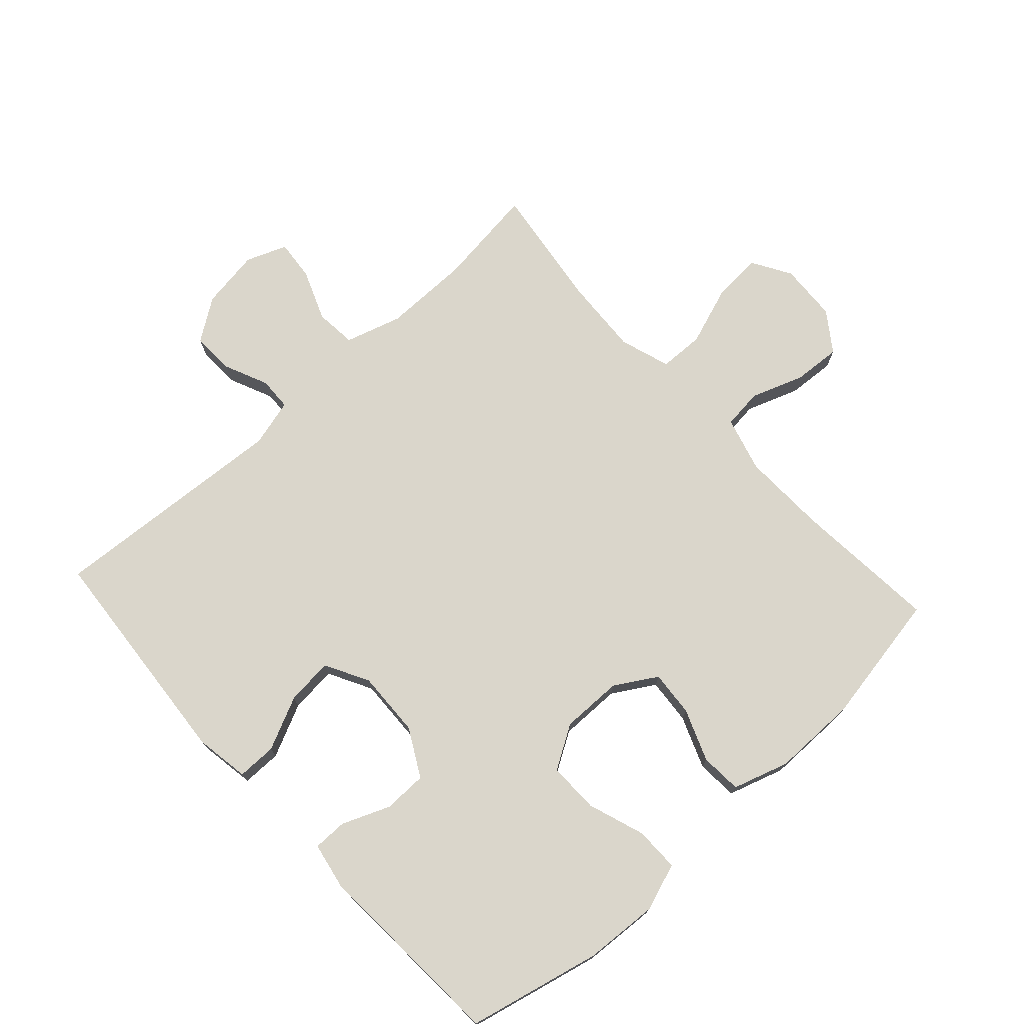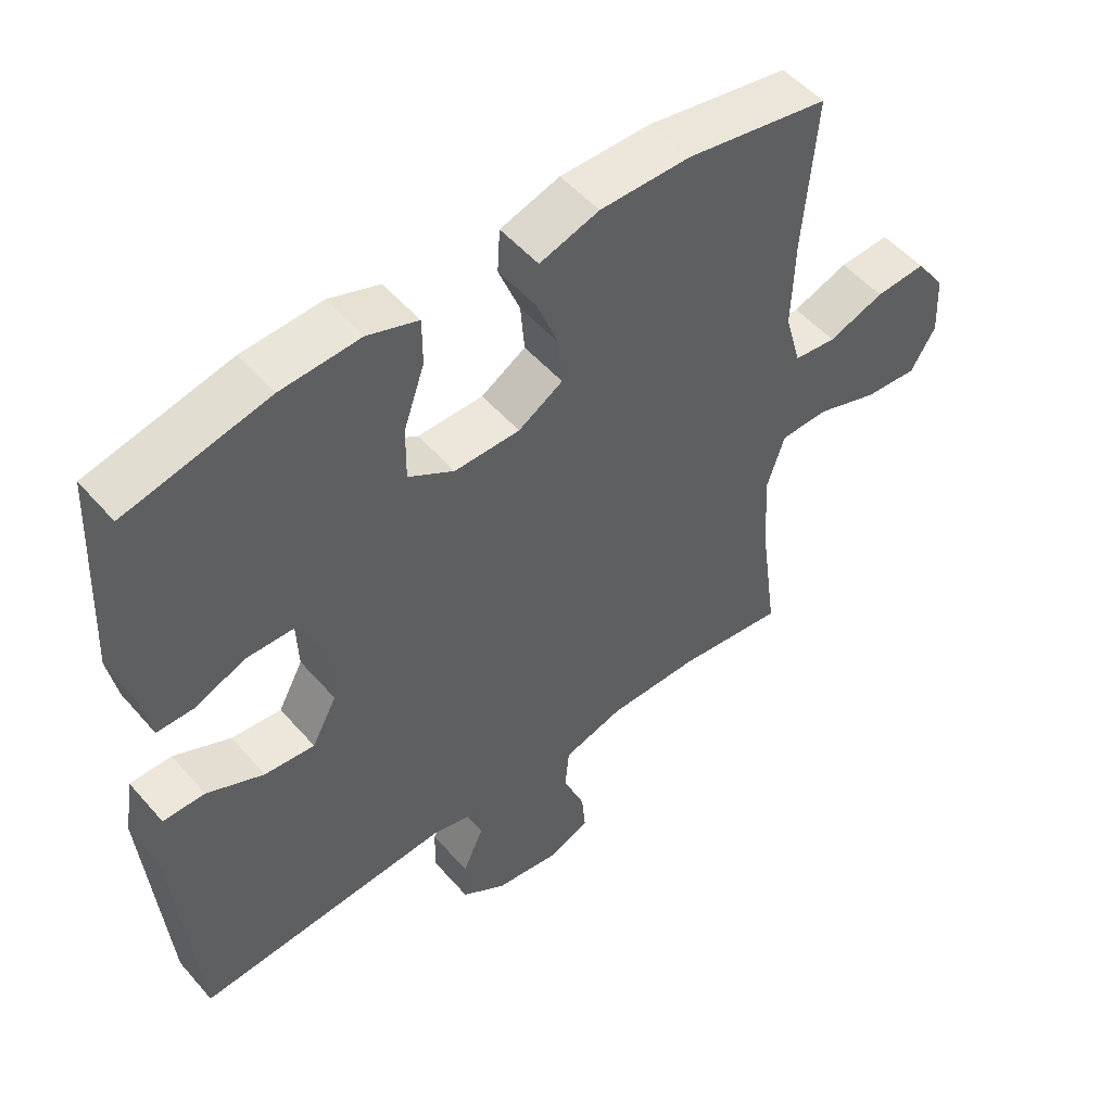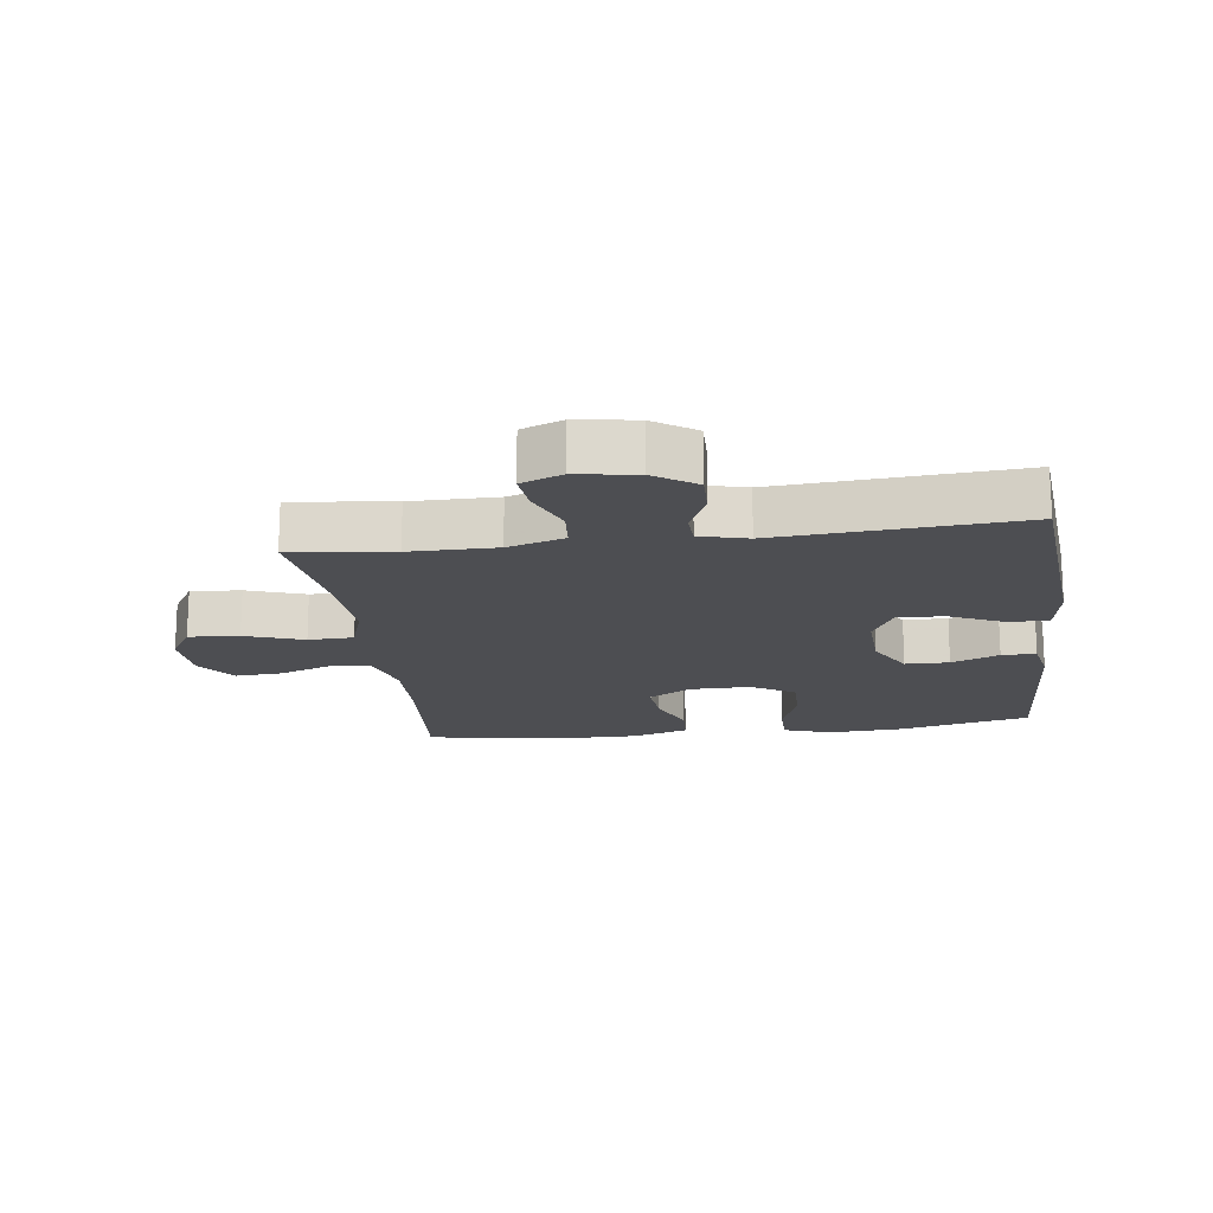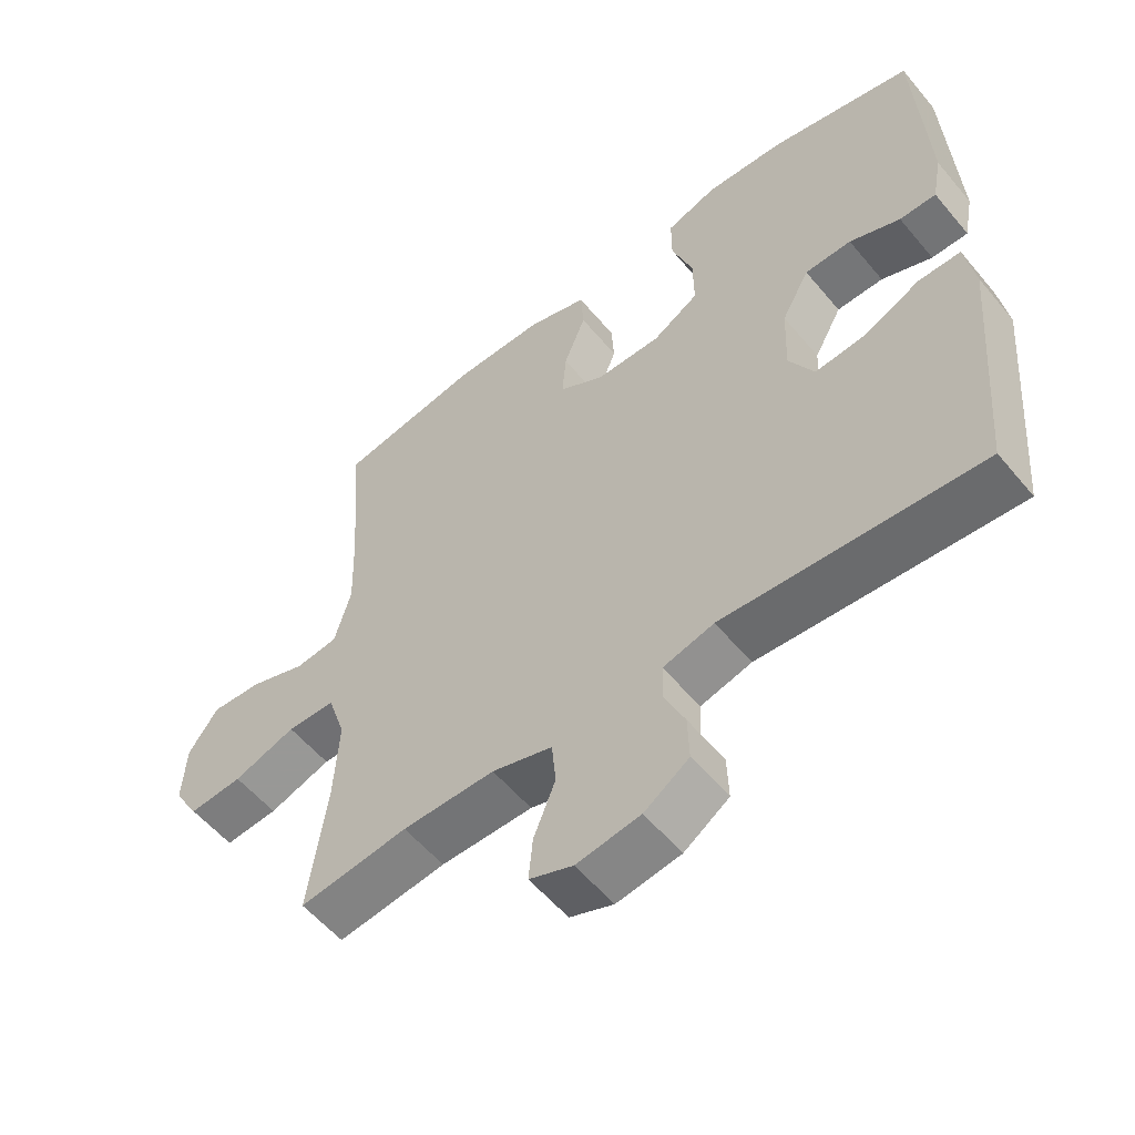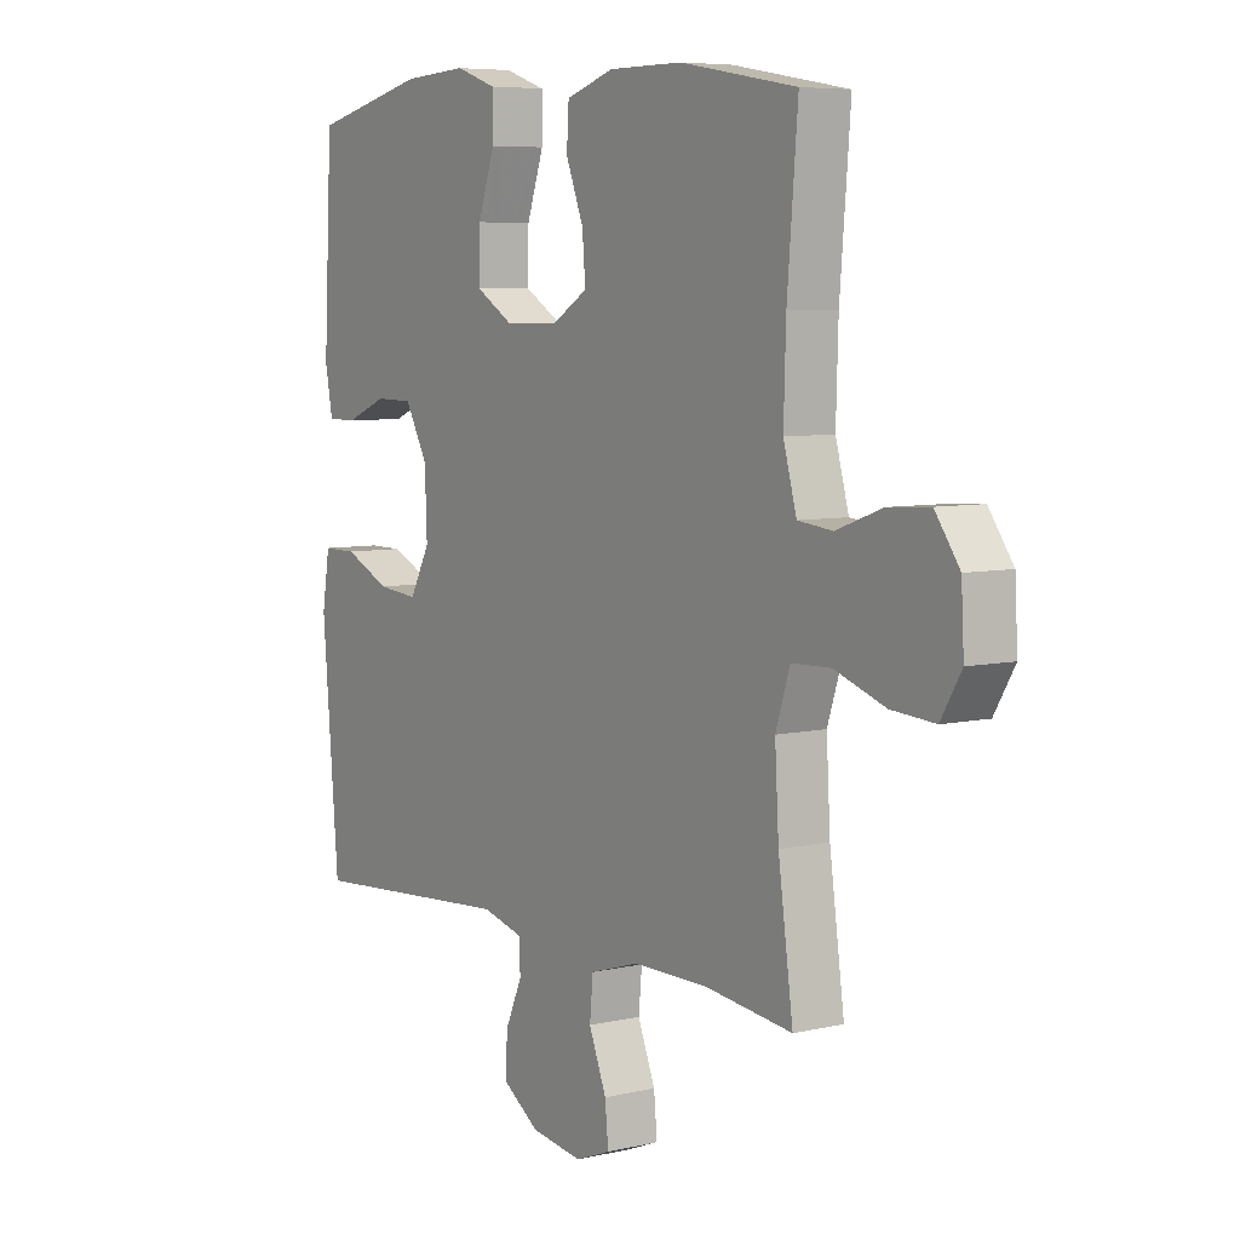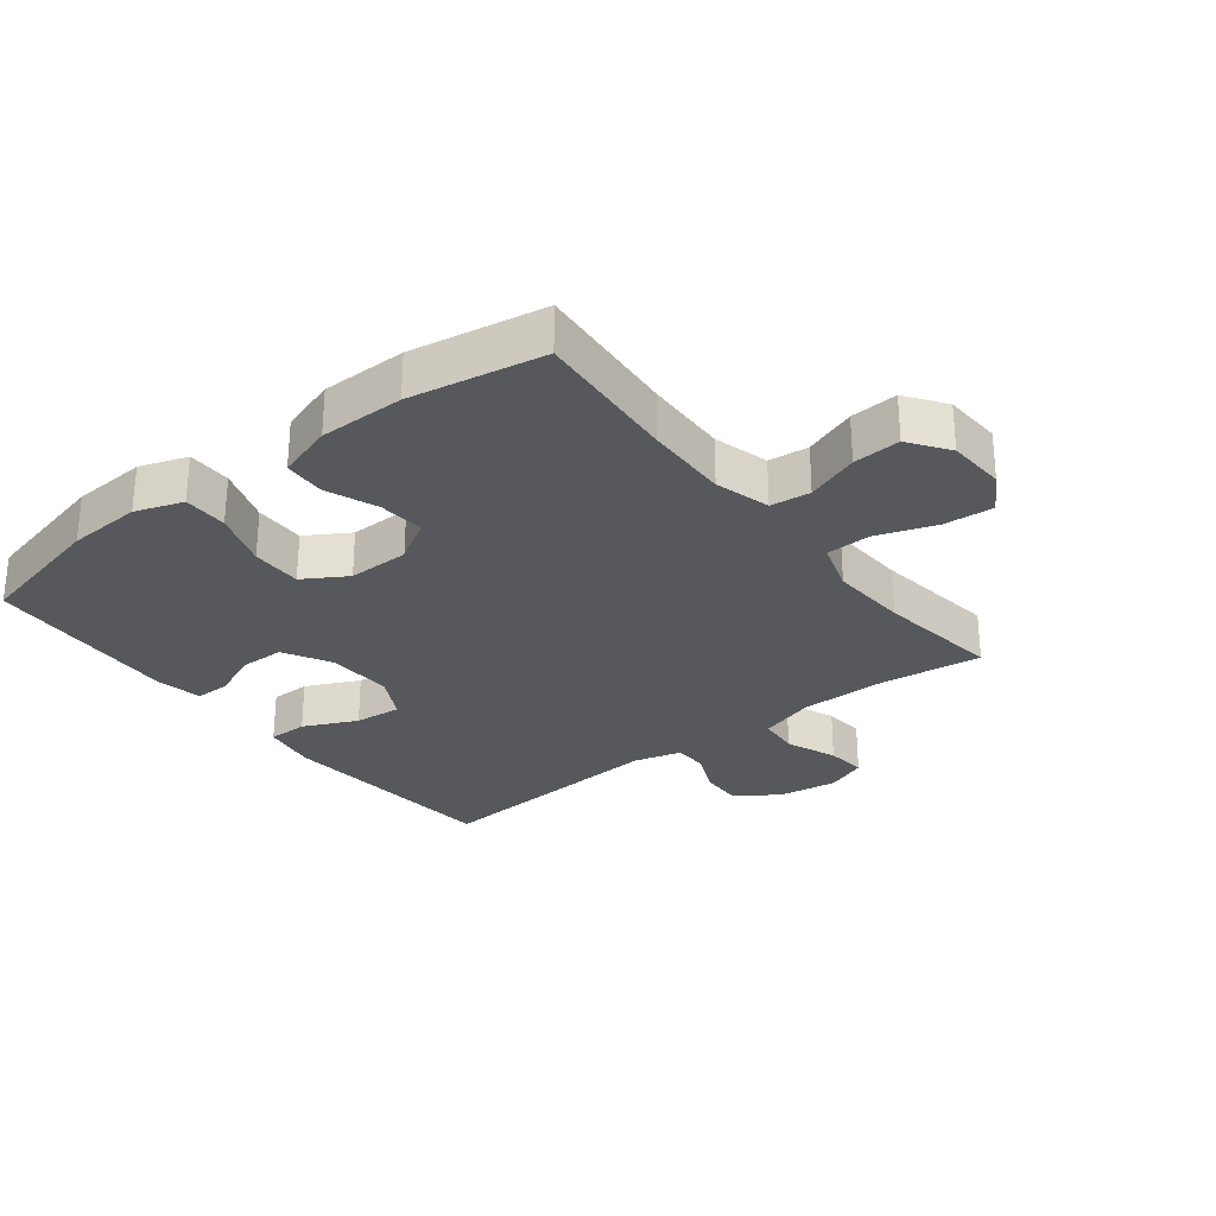
<metadata>
{"format":"obj","ext":"obj","renderer":"f3d","projection":"perspective","resolution":1024,"background":"white","views":[{"elev":74.1,"azim":-42.5,"up":"+Y"},{"elev":51.7,"azim":-39.6,"up":"+Z"},{"elev":-17.2,"azim":-172.4,"up":"+Y"},{"elev":-56.2,"azim":-140.8,"up":"+Z"},{"elev":6.5,"azim":55.7,"up":"+Z"},{"elev":-28.5,"azim":37.9,"up":"+Y"}]}
</metadata>
<code>
v -0.5 0.07 0.5
v -0.29 0.07 0.549
v -0.173 0.07 0.556
v -0.098 0.07 0.53
v -0.098 0.07 0.46
v -0.129 0.07 0.37
v -0.13 0.07 0.29
v -0.062 0.07 0.249
v 0.035 0.07 0.25
v 0.101 0.07 0.29
v 0.095 0.07 0.362
v 0.063 0.07 0.444
v 0.067 0.07 0.509
v 0.155 0.07 0.537
v 0.289 0.07 0.537
v 0.5 0.07 0.5
v 0.481 0.07 0.27
v 0.477 0.07 0.138
v 0.501 0.07 0.051
v 0.564 0.07 0.044
v 0.647 0.07 0.074
v 0.722 0.07 0.079
v 0.766 0.07 0.017
v 0.771 0.07 -0.075
v 0.734 0.07 -0.137
v 0.655 0.07 -0.131
v 0.563 0.07 -0.099
v 0.492 0.07 -0.101
v 0.466 0.07 -0.181
v 0.473 0.07 -0.304
v 0.5 0.07 -0.5
v 0.34 0.07 -0.48
v 0.204 0.07 -0.48
v 0.115 0.07 -0.507
v 0.109 0.07 -0.572
v 0.141 0.07 -0.652
v 0.147 0.07 -0.716
v 0.083 0.07 -0.741
v -0.011 0.07 -0.727
v -0.077 0.07 -0.682
v -0.075 0.07 -0.615
v -0.044 0.07 -0.545
v -0.046 0.07 -0.493
v -0.121 0.07 -0.473
v -0.5 0.07 -0.5
v -0.53 0.07 -0.14
v -0.516 0.07 -0.054
v -0.454 0.07 -0.054
v -0.37 0.07 -0.093
v -0.296 0.07 -0.1
v -0.259 0.07 -0.031
v -0.263 0.07 0.073
v -0.304 0.07 0.148
v -0.373 0.07 0.149
v -0.448 0.07 0.118
v -0.502 0.07 0.118
v -0.516 0.07 0.191
v -0.5 0 0.5
v -0.29 0 0.549
v -0.173 0 0.556
v -0.098 0 0.53
v -0.098 0 0.46
v -0.129 0 0.37
v -0.13 0 0.29
v -0.062 0 0.249
v 0.035 0 0.25
v 0.101 0 0.29
v 0.095 0 0.362
v 0.063 0 0.444
v 0.067 0 0.509
v 0.155 0 0.537
v 0.289 0 0.537
v 0.5 0 0.5
v 0.481 0 0.27
v 0.477 0 0.138
v 0.501 0 0.051
v 0.564 0 0.044
v 0.647 0 0.074
v 0.722 0 0.079
v 0.766 0 0.017
v 0.771 0 -0.075
v 0.734 0 -0.137
v 0.655 0 -0.131
v 0.563 0 -0.099
v 0.492 0 -0.101
v 0.466 0 -0.181
v 0.473 0 -0.304
v 0.5 0 -0.5
v 0.34 0 -0.48
v 0.204 0 -0.48
v 0.115 0 -0.507
v 0.109 0 -0.572
v 0.141 0 -0.652
v 0.147 0 -0.716
v 0.083 0 -0.741
v -0.011 0 -0.727
v -0.077 0 -0.682
v -0.075 0 -0.615
v -0.044 0 -0.545
v -0.046 0 -0.493
v -0.121 0 -0.473
v -0.5 0 -0.5
v -0.53 0 -0.14
v -0.516 0 -0.054
v -0.454 0 -0.054
v -0.37 0 -0.093
v -0.296 0 -0.1
v -0.259 0 -0.031
v -0.263 0 0.073
v -0.304 0 0.148
v -0.373 0 0.149
v -0.448 0 0.118
v -0.502 0 0.118
v -0.516 0 0.191
f 4 5 6
f 3 4 6
f 2 3 6
f 1 2 6
f 57 1 6
f 56 57 6
f 55 56 6
f 54 55 6
f 53 54 6 7
f 52 53 7 8
f 51 52 8 9
f 50 51 9 10
f 47 48 49
f 46 47 49
f 45 46 49
f 44 45 49
f 43 44 49 50
f 40 41 42
f 39 40 42
f 38 39 42
f 37 38 42
f 36 37 42
f 35 36 42
f 34 35 42 43
f 43 50 10
f 34 43 10
f 33 34 10
f 30 31 32
f 33 10 11
f 32 33 11
f 30 32 11
f 29 30 11
f 25 26 27
f 24 25 27
f 23 24 27
f 22 23 27
f 21 22 27
f 20 21 27
f 19 20 27 28
f 13 14 15
f 12 13 15
f 11 12 15
f 29 11 15
f 28 29 15
f 19 28 15
f 18 19 15
f 15 16 17
f 15 17 18
f 63 62 61
f 63 61 60
f 63 60 59
f 63 59 58
f 63 58 114
f 63 114 113
f 63 113 112
f 63 112 111
f 64 63 111 110
f 65 64 110 109
f 66 65 109 108
f 67 66 108 107
f 106 105 104
f 106 104 103
f 106 103 102
f 106 102 101
f 107 106 101 100
f 99 98 97
f 99 97 96
f 99 96 95
f 99 95 94
f 99 94 93
f 99 93 92
f 100 99 92 91
f 67 107 100
f 67 100 91
f 67 91 90
f 89 88 87
f 68 67 90
f 68 90 89
f 68 89 87
f 68 87 86
f 84 83 82
f 84 82 81
f 84 81 80
f 84 80 79
f 84 79 78
f 84 78 77
f 85 84 77 76
f 72 71 70
f 72 70 69
f 72 69 68
f 72 68 86
f 72 86 85
f 72 85 76
f 72 76 75
f 74 73 72
f 75 74 72
f 1 58 59 2
f 2 59 60 3
f 3 60 61 4
f 4 61 62 5
f 5 62 63 6
f 6 63 64 7
f 7 64 65 8
f 8 65 66 9
f 9 66 67 10
f 10 67 68 11
f 11 68 69 12
f 12 69 70 13
f 13 70 71 14
f 14 71 72 15
f 15 72 73 16
f 16 73 74 17
f 17 74 75 18
f 18 75 76 19
f 19 76 77 20
f 20 77 78 21
f 21 78 79 22
f 22 79 80 23
f 23 80 81 24
f 24 81 82 25
f 25 82 83 26
f 26 83 84 27
f 27 84 85 28
f 28 85 86 29
f 29 86 87 30
f 30 87 88 31
f 31 88 89 32
f 32 89 90 33
f 33 90 91 34
f 34 91 92 35
f 35 92 93 36
f 36 93 94 37
f 37 94 95 38
f 38 95 96 39
f 39 96 97 40
f 40 97 98 41
f 41 98 99 42
f 42 99 100 43
f 43 100 101 44
f 44 101 102 45
f 45 102 103 46
f 46 103 104 47
f 47 104 105 48
f 48 105 106 49
f 49 106 107 50
f 50 107 108 51
f 51 108 109 52
f 52 109 110 53
f 53 110 111 54
f 54 111 112 55
f 55 112 113 56
f 56 113 114 57
f 57 114 58 1

</code>
